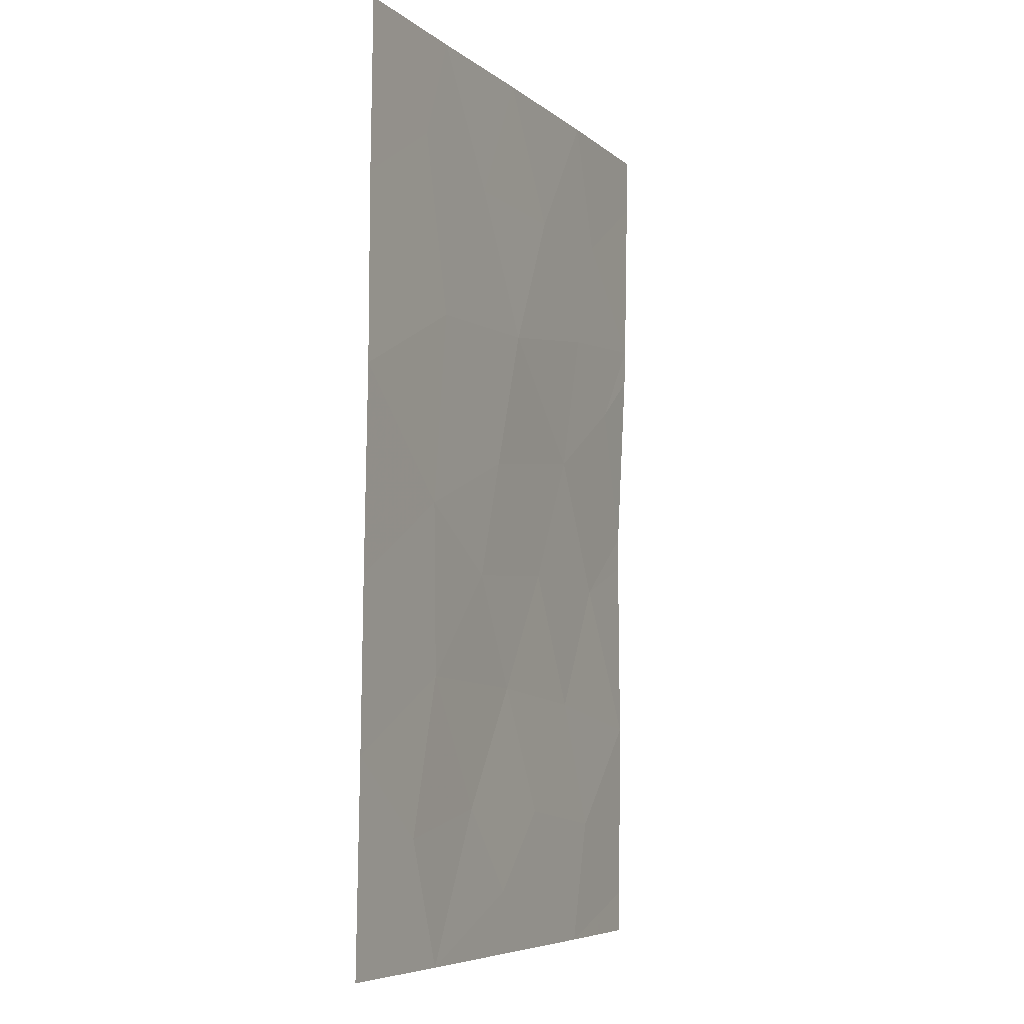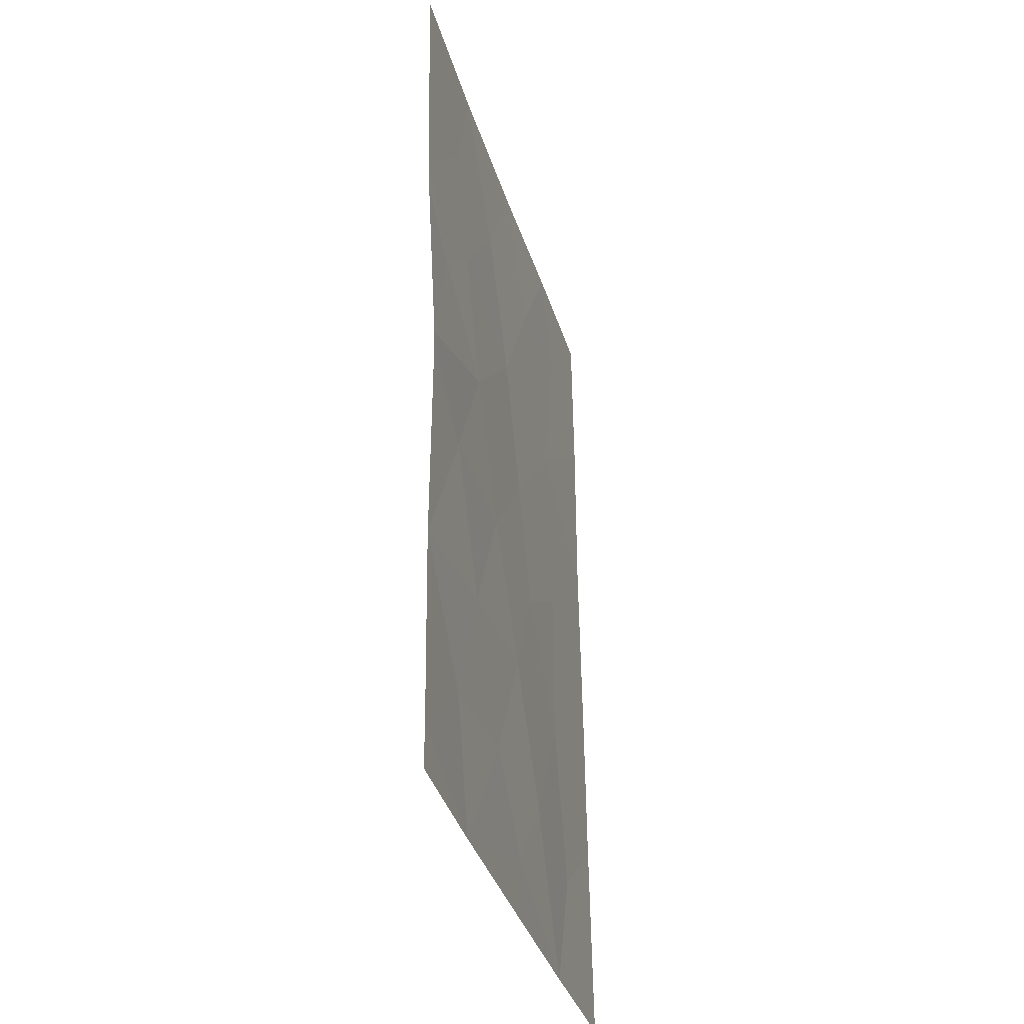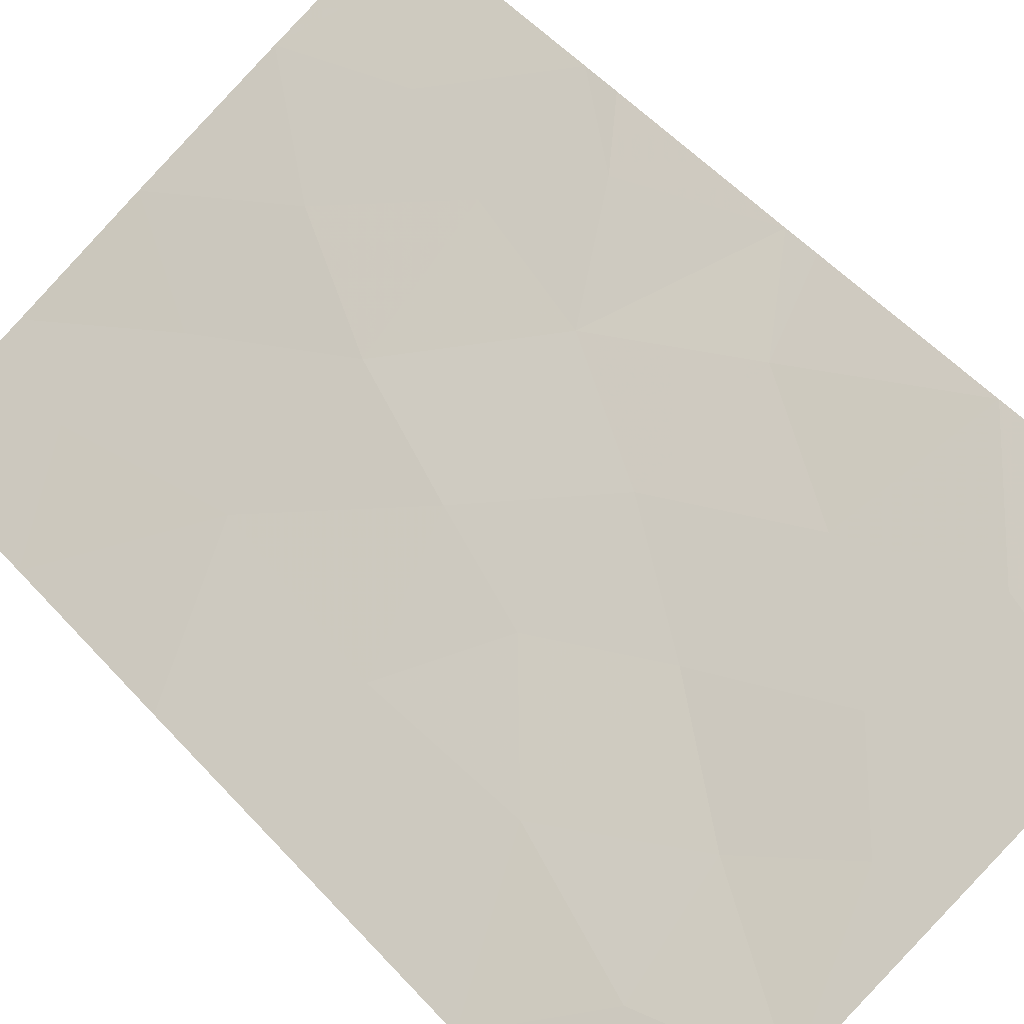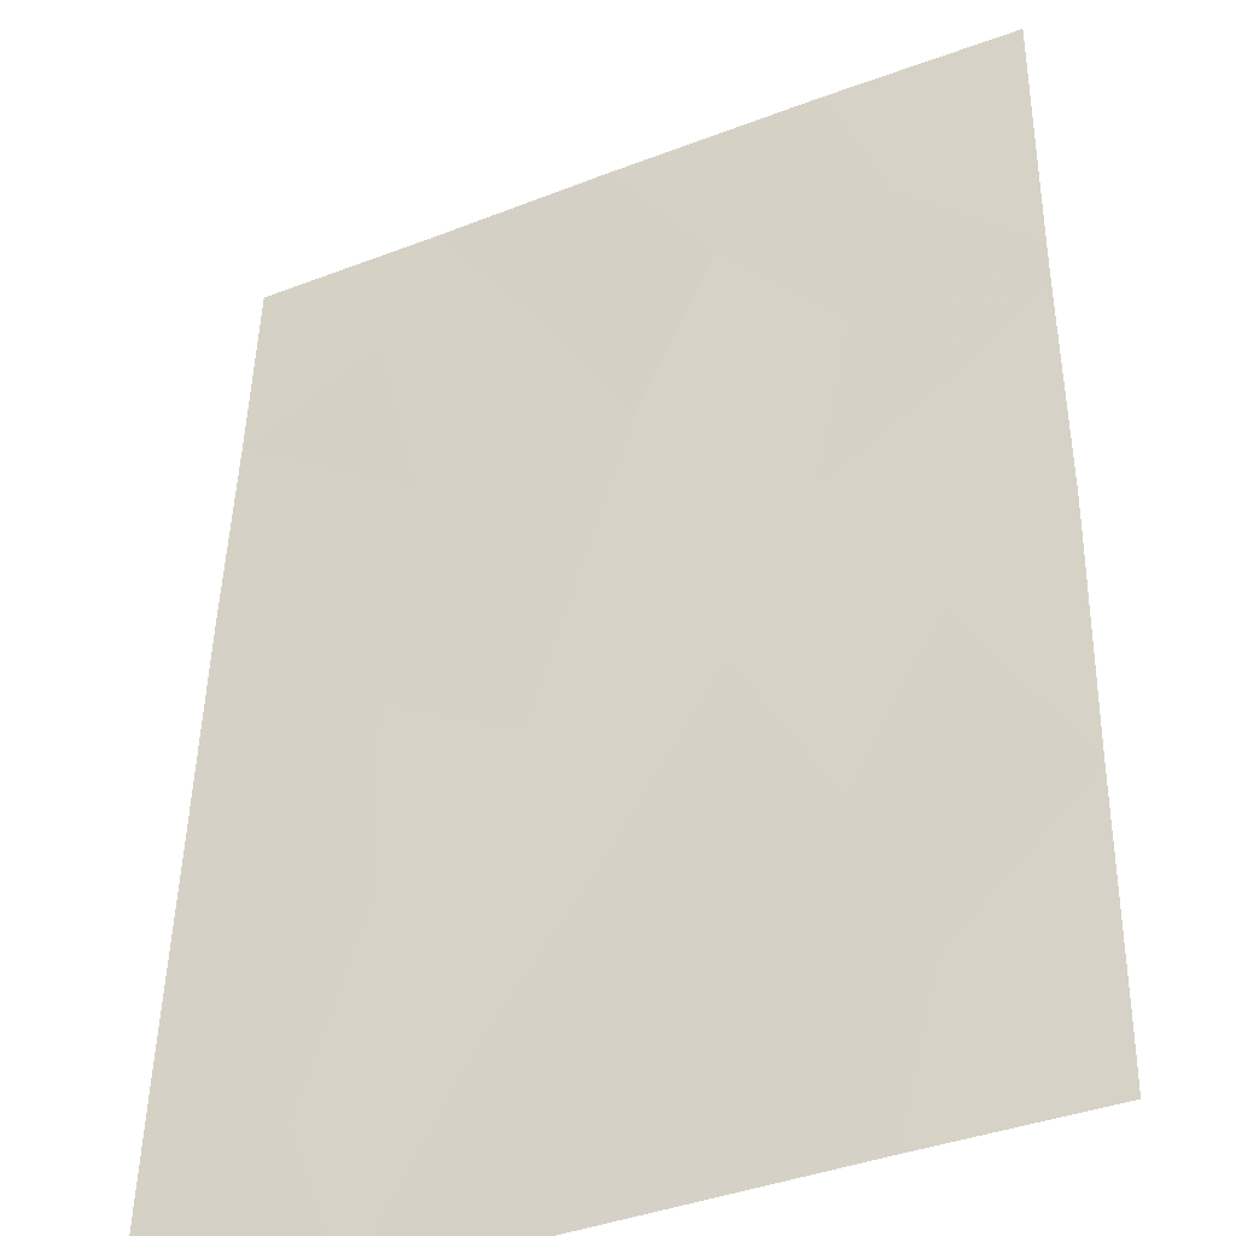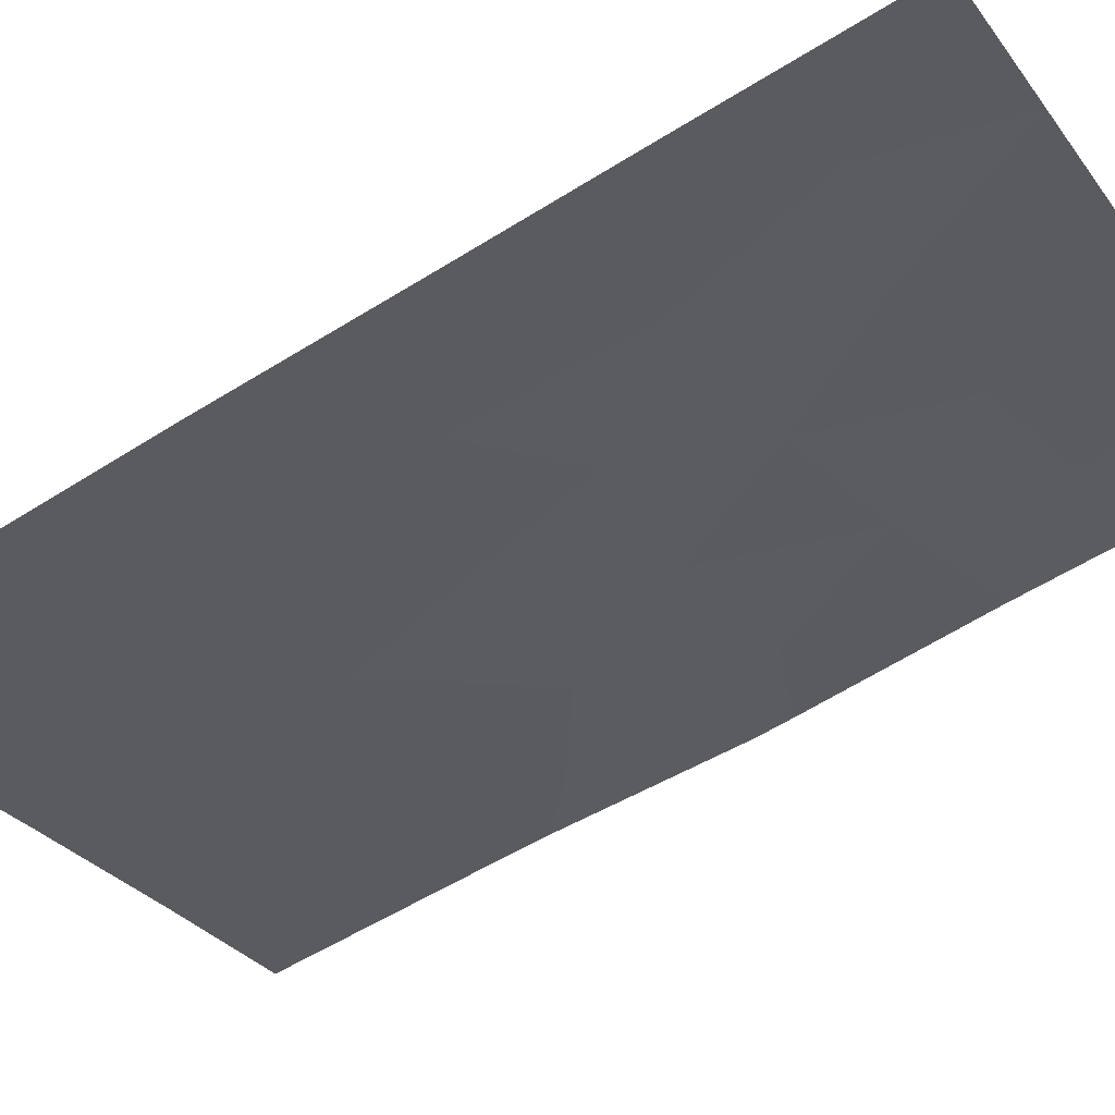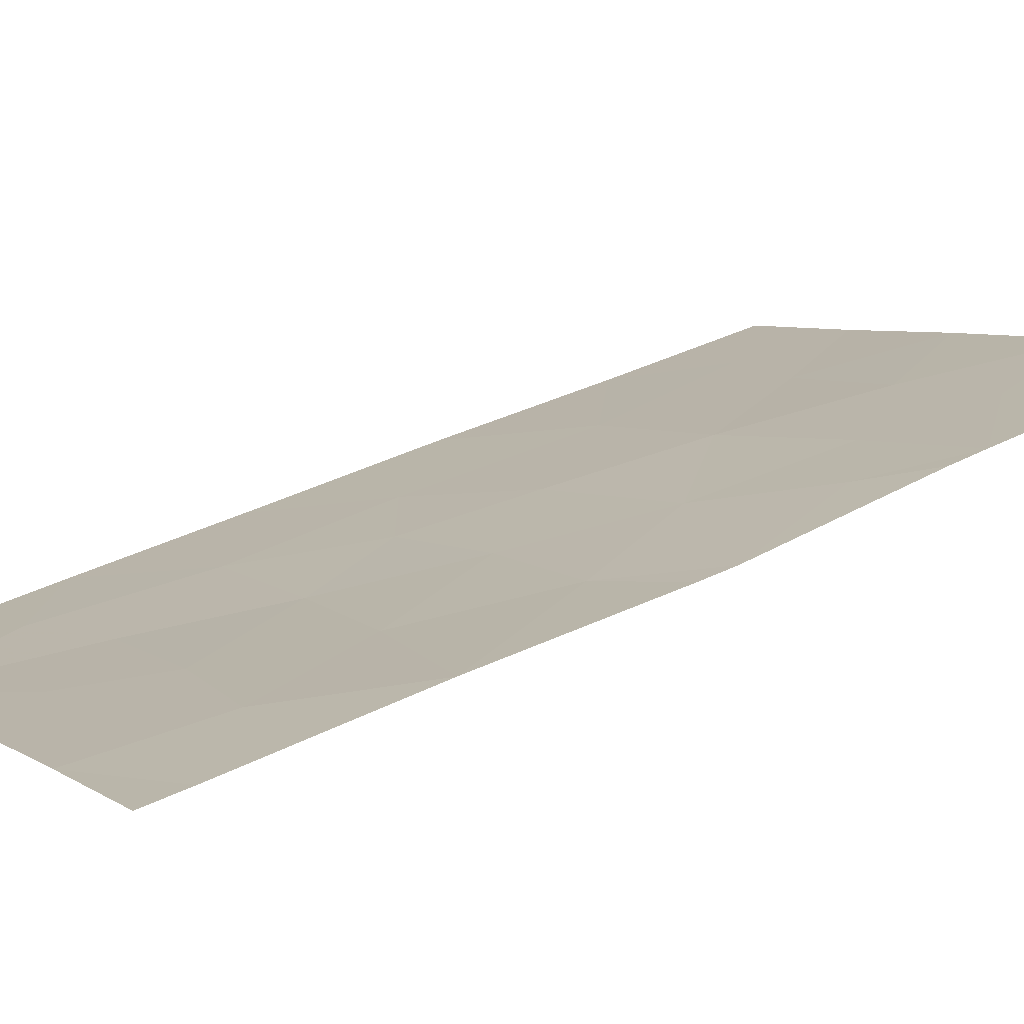
<metadata>
{"format":"obj","ext":"obj","renderer":"f3d","projection":"perspective","resolution":1024,"background":"white","views":[{"elev":-6.8,"azim":91.3,"up":"+Z"},{"elev":-34.7,"azim":-99.4,"up":"+Z"},{"elev":54.0,"azim":138.8,"up":"+Y"},{"elev":45.5,"azim":-178.5,"up":"+Y"},{"elev":-59.4,"azim":123.2,"up":"+Y"},{"elev":34.8,"azim":-123.2,"up":"+Y"}]}
</metadata>
<code>
v 21.76 60.41 -47.35
v 21.77 60.43 -45.18
v 16.45 62.85 -43.09
v 14.5 63.83 -41.05
v 15.77 63.29 -39.69
v 14.49 63.82 -41.54
v 15.68 63.16 -48.35
v 18.03 62.22 -41.53
v 20.16 61.18 -44.12
v 18.87 61.74 -44.94
v 16.03 62.98 -50
v 18.07 62.06 -46.43
v 18.18 62.01 -49.17
v 14.43 63.71 -46.96
v 20.52 61.08 -39.34
v 21.81 60.49 -38
v 21.8 60.47 -40.21
v 14.42 63.69 -49.43
v 20.07 61.31 -38
v 19.97 61.2 -50
v 21.74 60.37 -50
v 16.34 63.08 -38
v 18.2 62 -50
v 14.53 63.88 -38
v 14.42 63.69 -50
v 17.2 62.48 -44.81
v 21.79 60.47 -42.6
v 15.49 63.24 -44.91
v 15.15 63.49 -42.15
v 14.42 63.7 -44.46
v 14.43 63.7 -44.01
v 18.33 62.15 -38
v 17.33 62.58 -39.72
v 14.52 63.87 -38.77
v 16.31 62.86 -46.62
v 16.15 63.07 -41.21
v 20.05 61.2 -46.34
v 19.98 61.31 -41.62
v 19.04 61.62 -48.04
v 18.5 61.95 -43.38
v 19.02 61.77 -39.69
v 20.54 60.96 -48.38
v 17.28 62.43 -48.12
f 1 2 37
f 37 9 10
f 38 8 40
f 14 7 35
f 4 5 34
f 19 15 16
f 15 17 16
f 33 5 36
f 14 18 7
f 20 21 42
f 21 1 42
f 11 23 13
f 34 5 22
f 22 24 34
f 11 18 25
f 12 10 26
f 23 20 13
f 8 38 41
f 28 35 26
f 39 12 43
f 8 36 3
f 10 40 26
f 4 6 29
f 30 14 28
f 31 30 28
f 37 39 42
f 32 33 41
f 6 31 29
f 31 28 3
f 37 2 9
f 27 38 9
f 3 40 8
f 36 5 4
f 40 10 9
f 5 33 22
f 11 43 7
f 42 1 37
f 8 33 36
f 12 37 10
f 17 15 38
f 41 38 15
f 15 19 41
f 9 2 27
f 20 39 13
f 43 13 39
f 3 29 31
f 36 29 3
f 29 36 4
f 40 3 26
f 9 38 40
f 38 27 17
f 19 32 41
f 37 12 39
f 42 39 20
f 35 43 12
f 43 35 7
f 33 32 22
f 8 41 33
f 35 12 26
f 43 11 13
f 7 18 11
f 28 14 35
f 26 3 28

</code>
